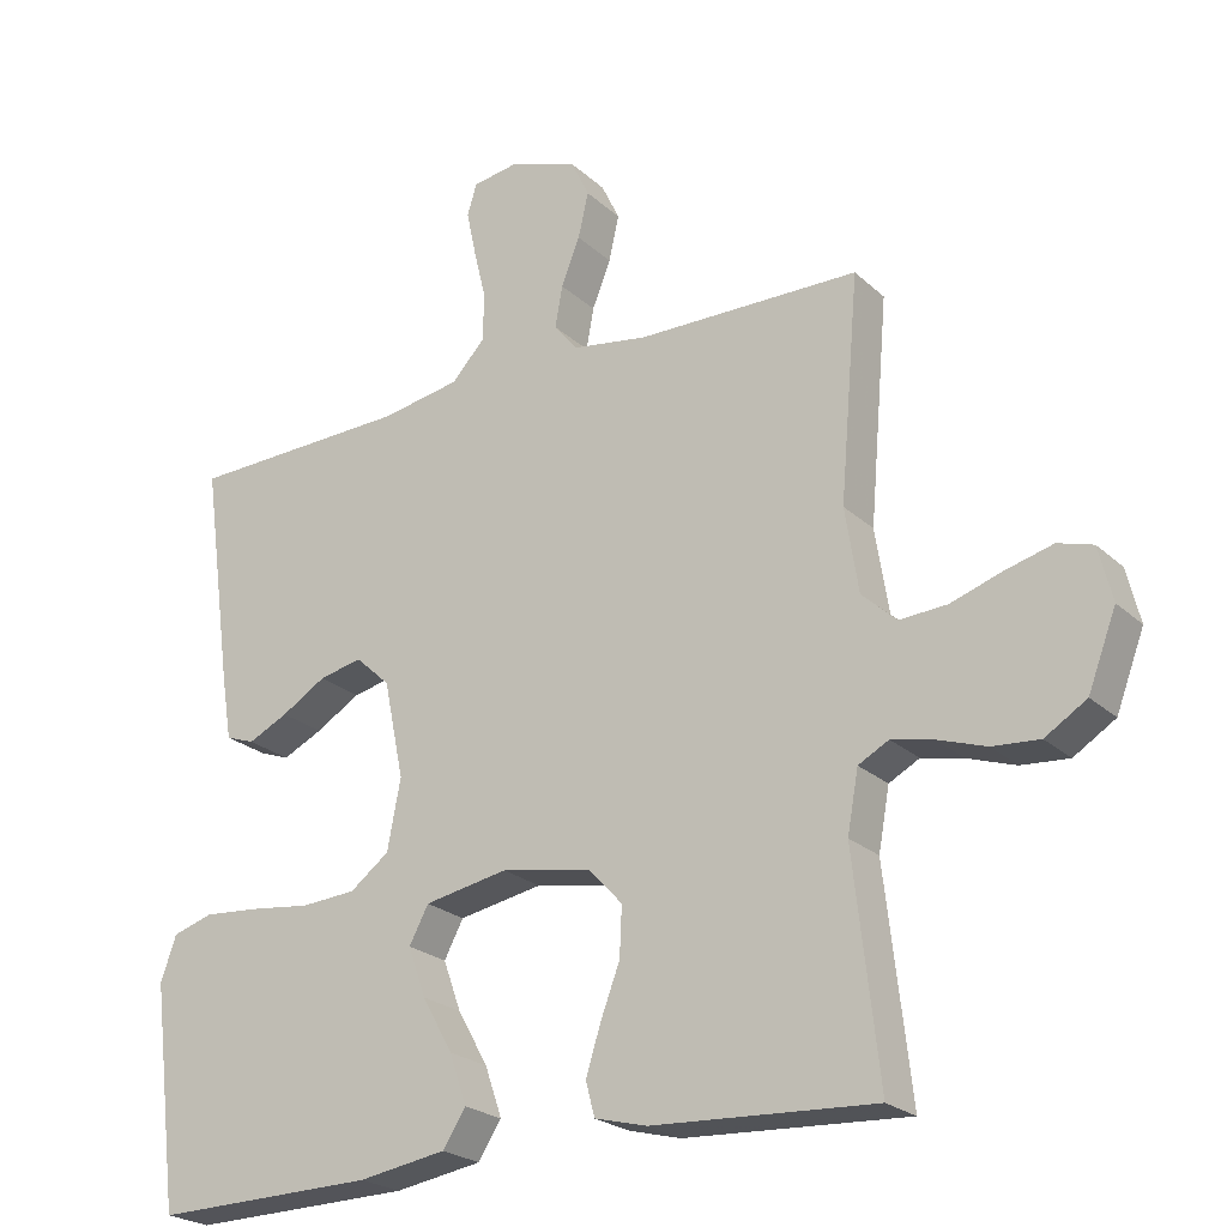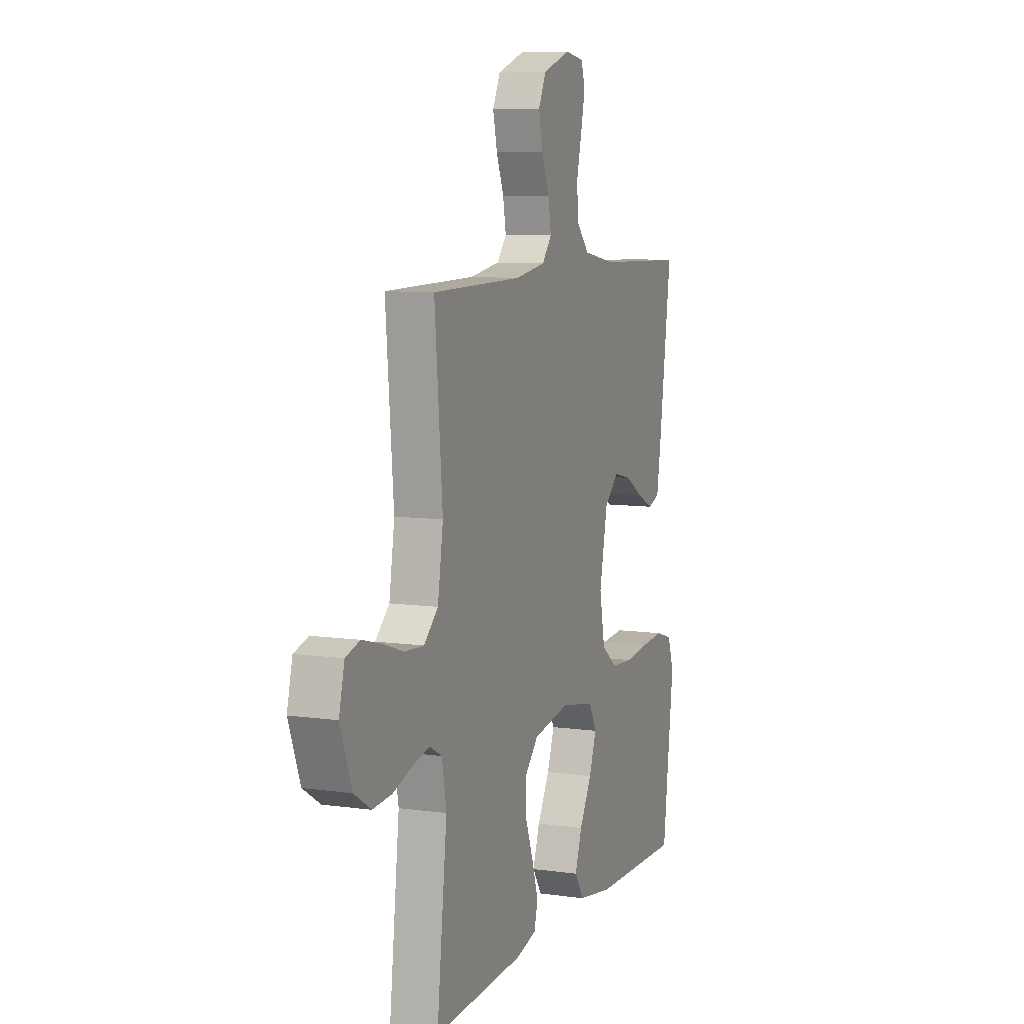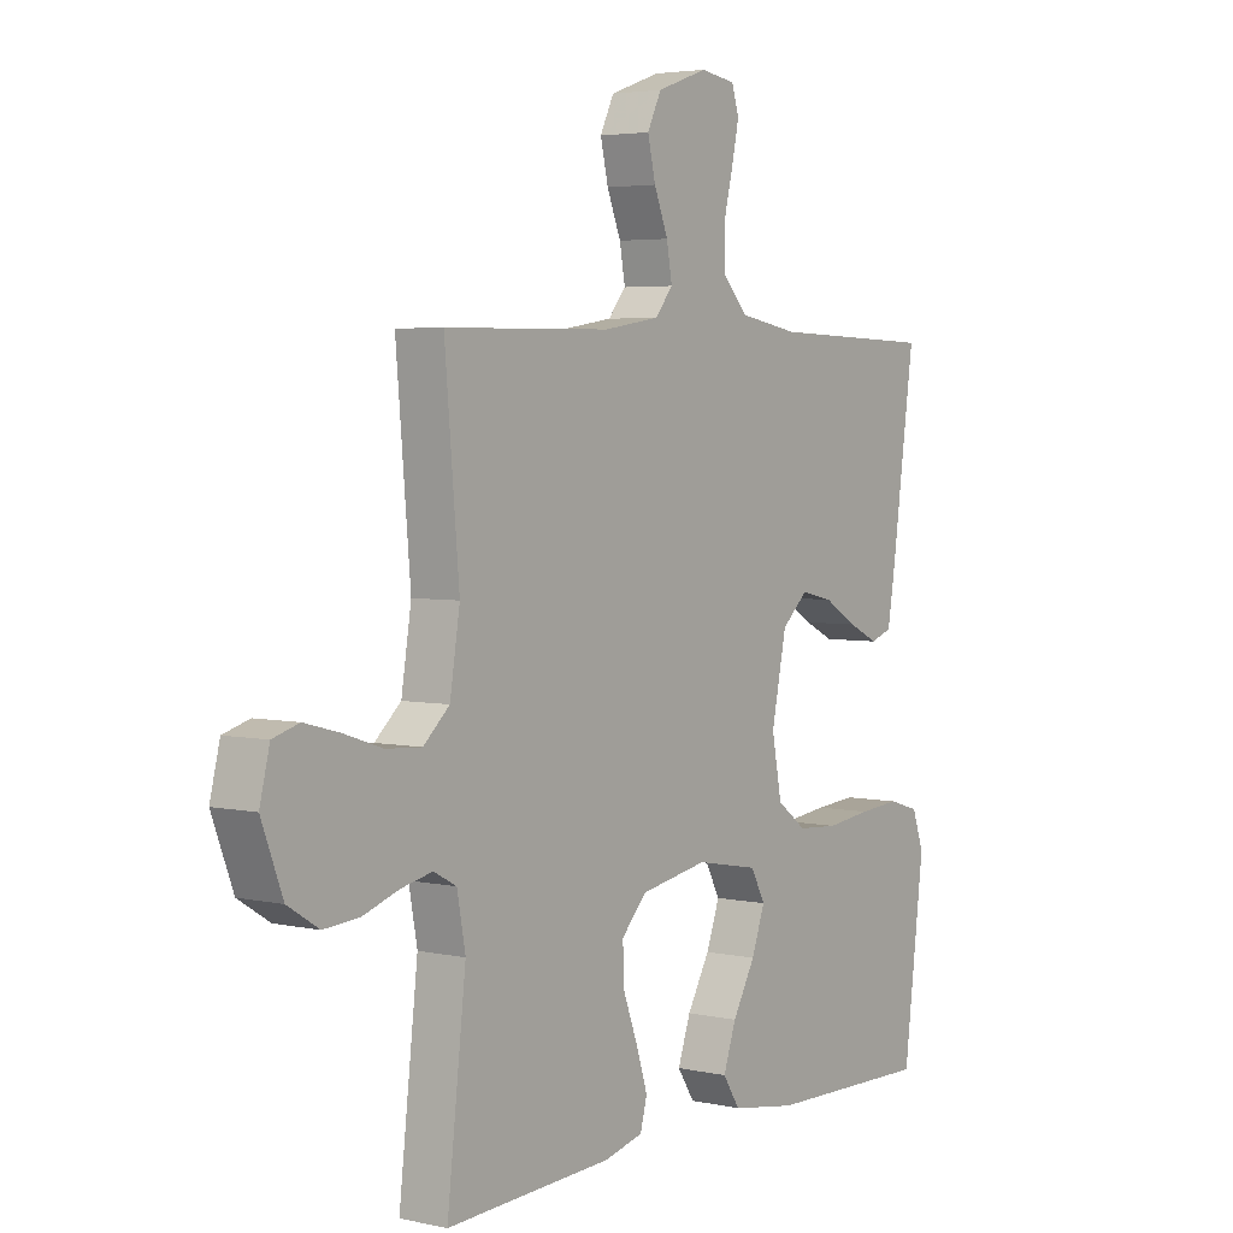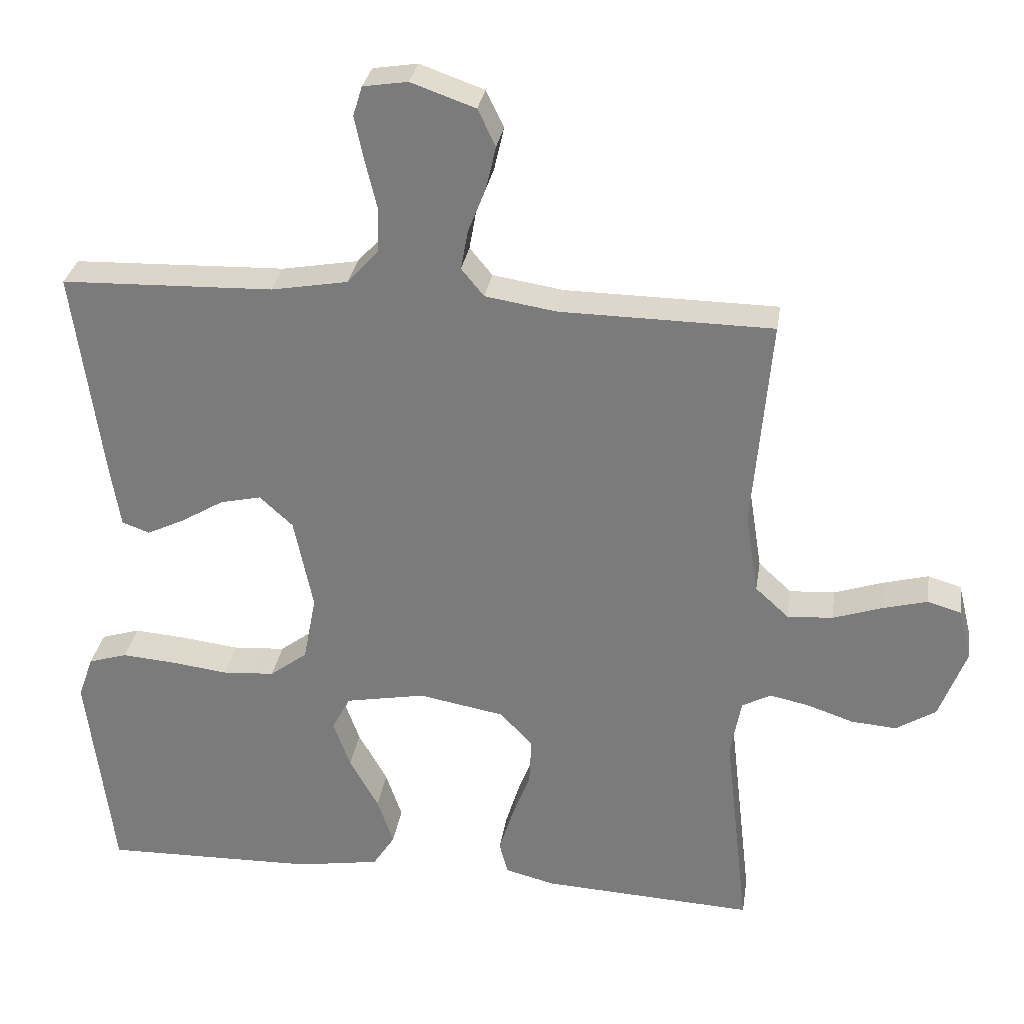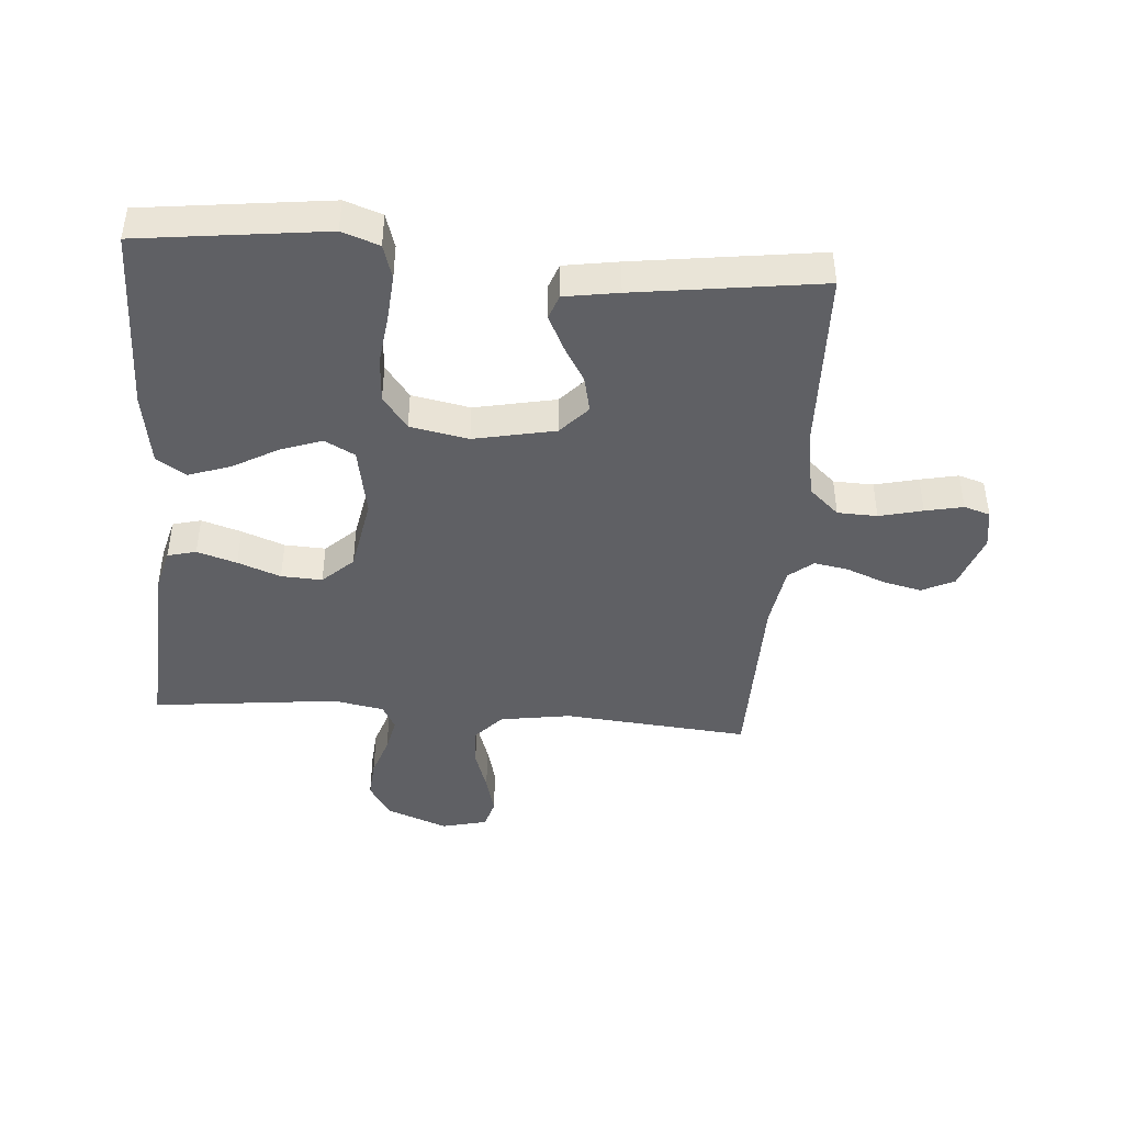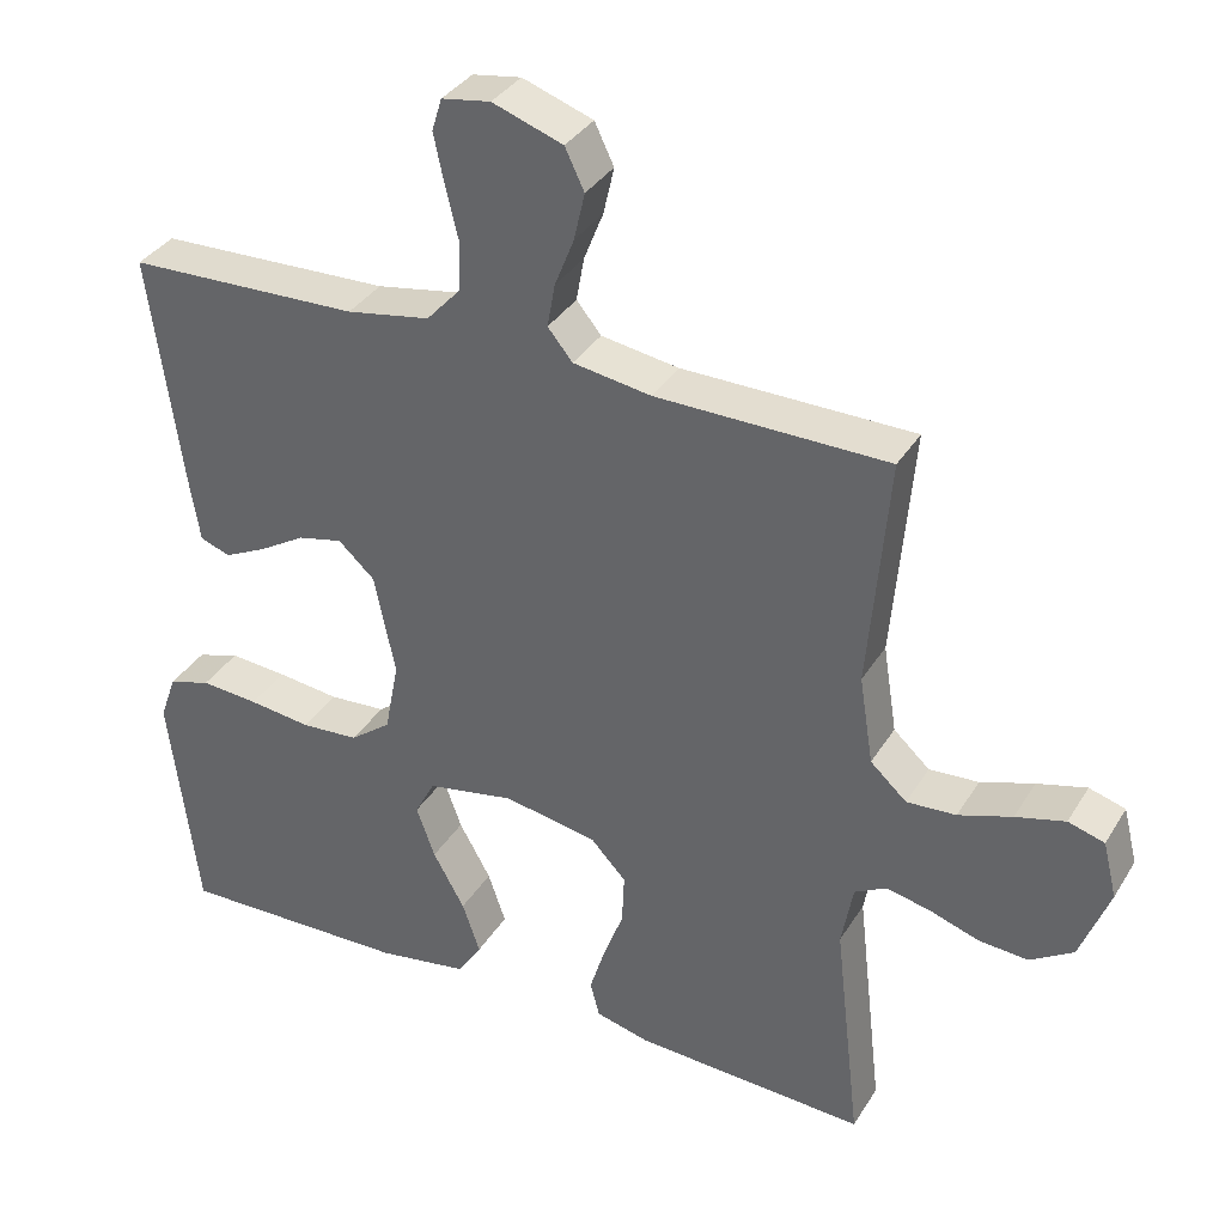
<metadata>
{"format":"obj","ext":"obj","renderer":"f3d","projection":"perspective","resolution":1024,"background":"white","views":[{"elev":-23.3,"azim":34.0,"up":"+Z"},{"elev":8.3,"azim":111.2,"up":"+Z"},{"elev":4.0,"azim":126.1,"up":"+Z"},{"elev":30.1,"azim":8.7,"up":"+Z"},{"elev":-43.8,"azim":-94.5,"up":"+Y"},{"elev":35.0,"azim":27.5,"up":"+Z"}]}
</metadata>
<code>
v -0.5 0.07 0.5
v -0.2 0.07 0.509
v -0.092 0.07 0.528
v -0.048 0.07 0.576
v -0.046 0.07 0.64
v -0.063 0.07 0.71
v -0.076 0.07 0.771
v -0.063 0.07 0.813
v 0 0.07 0.823
v 0.091 0.07 0.791
v 0.116 0.07 0.739
v 0.102 0.07 0.678
v 0.077 0.07 0.615
v 0.067 0.07 0.559
v 0.099 0.07 0.52
v 0.2 0.07 0.504
v 0.5 0.07 0.5
v 0.474 0.07 0.2
v 0.492 0.07 0.086
v 0.539 0.07 0.043
v 0.603 0.07 0.047
v 0.672 0.07 0.07
v 0.736 0.07 0.087
v 0.783 0.07 0.073
v 0.801 0.07 0
v 0.763 0.07 -0.1
v 0.707 0.07 -0.135
v 0.643 0.07 -0.13
v 0.578 0.07 -0.108
v 0.522 0.07 -0.096
v 0.481 0.07 -0.118
v 0.466 0.07 -0.2
v 0.5 0.07 -0.5
v 0.2 0.07 -0.484
v 0.13 0.07 -0.466
v 0.118 0.07 -0.42
v 0.138 0.07 -0.356
v 0.164 0.07 -0.287
v 0.167 0.07 -0.221
v 0.121 0.07 -0.172
v 0 0.07 -0.15
v -0.113 0.07 -0.171
v -0.139 0.07 -0.22
v -0.115 0.07 -0.287
v -0.074 0.07 -0.36
v -0.051 0.07 -0.427
v -0.082 0.07 -0.475
v -0.2 0.07 -0.494
v -0.5 0.07 -0.5
v -0.537 0.07 -0.2
v -0.516 0.07 -0.14
v -0.461 0.07 -0.123
v -0.386 0.07 -0.129
v -0.305 0.07 -0.139
v -0.231 0.07 -0.134
v -0.178 0.07 -0.094
v -0.16 0.07 0
v -0.187 0.07 0.131
v -0.234 0.07 0.174
v -0.292 0.07 0.161
v -0.352 0.07 0.125
v -0.406 0.07 0.099
v -0.445 0.07 0.113
v -0.459 0.07 0.2
v -0.5 0 0.5
v -0.2 0 0.509
v -0.092 0 0.528
v -0.048 0 0.576
v -0.046 0 0.64
v -0.063 0 0.71
v -0.076 0 0.771
v -0.063 0 0.813
v 0 0 0.823
v 0.091 0 0.791
v 0.116 0 0.739
v 0.102 0 0.678
v 0.077 0 0.615
v 0.067 0 0.559
v 0.099 0 0.52
v 0.2 0 0.504
v 0.5 0 0.5
v 0.474 0 0.2
v 0.492 0 0.086
v 0.539 0 0.043
v 0.603 0 0.047
v 0.672 0 0.07
v 0.736 0 0.087
v 0.783 0 0.073
v 0.801 0 0
v 0.763 0 -0.1
v 0.707 0 -0.135
v 0.643 0 -0.13
v 0.578 0 -0.108
v 0.522 0 -0.096
v 0.481 0 -0.118
v 0.466 0 -0.2
v 0.5 0 -0.5
v 0.2 0 -0.484
v 0.13 0 -0.466
v 0.118 0 -0.42
v 0.138 0 -0.356
v 0.164 0 -0.287
v 0.167 0 -0.221
v 0.121 0 -0.172
v 0 0 -0.15
v -0.113 0 -0.171
v -0.139 0 -0.22
v -0.115 0 -0.287
v -0.074 0 -0.36
v -0.051 0 -0.427
v -0.082 0 -0.475
v -0.2 0 -0.494
v -0.5 0 -0.5
v -0.537 0 -0.2
v -0.516 0 -0.14
v -0.461 0 -0.123
v -0.386 0 -0.129
v -0.305 0 -0.139
v -0.231 0 -0.134
v -0.178 0 -0.094
v -0.16 0 0
v -0.187 0 0.131
v -0.234 0 0.174
v -0.292 0 0.161
v -0.352 0 0.125
v -0.406 0 0.099
v -0.445 0 0.113
v -0.459 0 0.2
f 63 64 1 2
f 60 61 62 63
f 60 63 2 3
f 59 60 3 4
f 58 59 4
f 57 58 4
f 56 57 4
f 51 52 53 54
f 49 50 51 54
f 49 54 55
f 48 49 55 56
f 44 45 46 47
f 43 44 47 48
f 35 36 37 38
f 33 34 35 38
f 32 33 38 39
f 31 32 39 40
f 26 27 28 29
f 26 29 30
f 25 26 30
f 24 25 30
f 21 22 23 24
f 21 24 30 31
f 16 17 18
f 15 16 18 19
f 10 11 12 13
f 10 13 14
f 9 10 14
f 8 9 14
f 5 6 7 8
f 5 8 14
f 4 5 14 15
f 43 48 56 4
f 42 43 4 15
f 41 42 15 19
f 40 41 19 20
f 20 21 31 40
f 66 65 128 127
f 127 126 125 124
f 67 66 127 124
f 68 67 124 123
f 68 123 122
f 68 122 121
f 68 121 120
f 118 117 116 115
f 118 115 114 113
f 119 118 113
f 120 119 113 112
f 111 110 109 108
f 112 111 108 107
f 102 101 100 99
f 102 99 98 97
f 103 102 97 96
f 104 103 96 95
f 93 92 91 90
f 94 93 90
f 94 90 89
f 94 89 88
f 88 87 86 85
f 95 94 88 85
f 82 81 80
f 83 82 80 79
f 77 76 75 74
f 78 77 74
f 78 74 73
f 78 73 72
f 72 71 70 69
f 78 72 69
f 79 78 69 68
f 68 120 112 107
f 79 68 107 106
f 83 79 106 105
f 84 83 105 104
f 104 95 85 84
f 1 65 66 2
f 2 66 67 3
f 3 67 68 4
f 4 68 69 5
f 5 69 70 6
f 6 70 71 7
f 7 71 72 8
f 8 72 73 9
f 9 73 74 10
f 10 74 75 11
f 11 75 76 12
f 12 76 77 13
f 13 77 78 14
f 14 78 79 15
f 15 79 80 16
f 16 80 81 17
f 17 81 82 18
f 18 82 83 19
f 19 83 84 20
f 20 84 85 21
f 21 85 86 22
f 22 86 87 23
f 23 87 88 24
f 24 88 89 25
f 25 89 90 26
f 26 90 91 27
f 27 91 92 28
f 28 92 93 29
f 29 93 94 30
f 30 94 95 31
f 31 95 96 32
f 32 96 97 33
f 33 97 98 34
f 34 98 99 35
f 35 99 100 36
f 36 100 101 37
f 37 101 102 38
f 38 102 103 39
f 39 103 104 40
f 40 104 105 41
f 41 105 106 42
f 42 106 107 43
f 43 107 108 44
f 44 108 109 45
f 45 109 110 46
f 46 110 111 47
f 47 111 112 48
f 48 112 113 49
f 49 113 114 50
f 50 114 115 51
f 51 115 116 52
f 52 116 117 53
f 53 117 118 54
f 54 118 119 55
f 55 119 120 56
f 56 120 121 57
f 57 121 122 58
f 58 122 123 59
f 59 123 124 60
f 60 124 125 61
f 61 125 126 62
f 62 126 127 63
f 63 127 128 64
f 64 128 65 1

</code>
